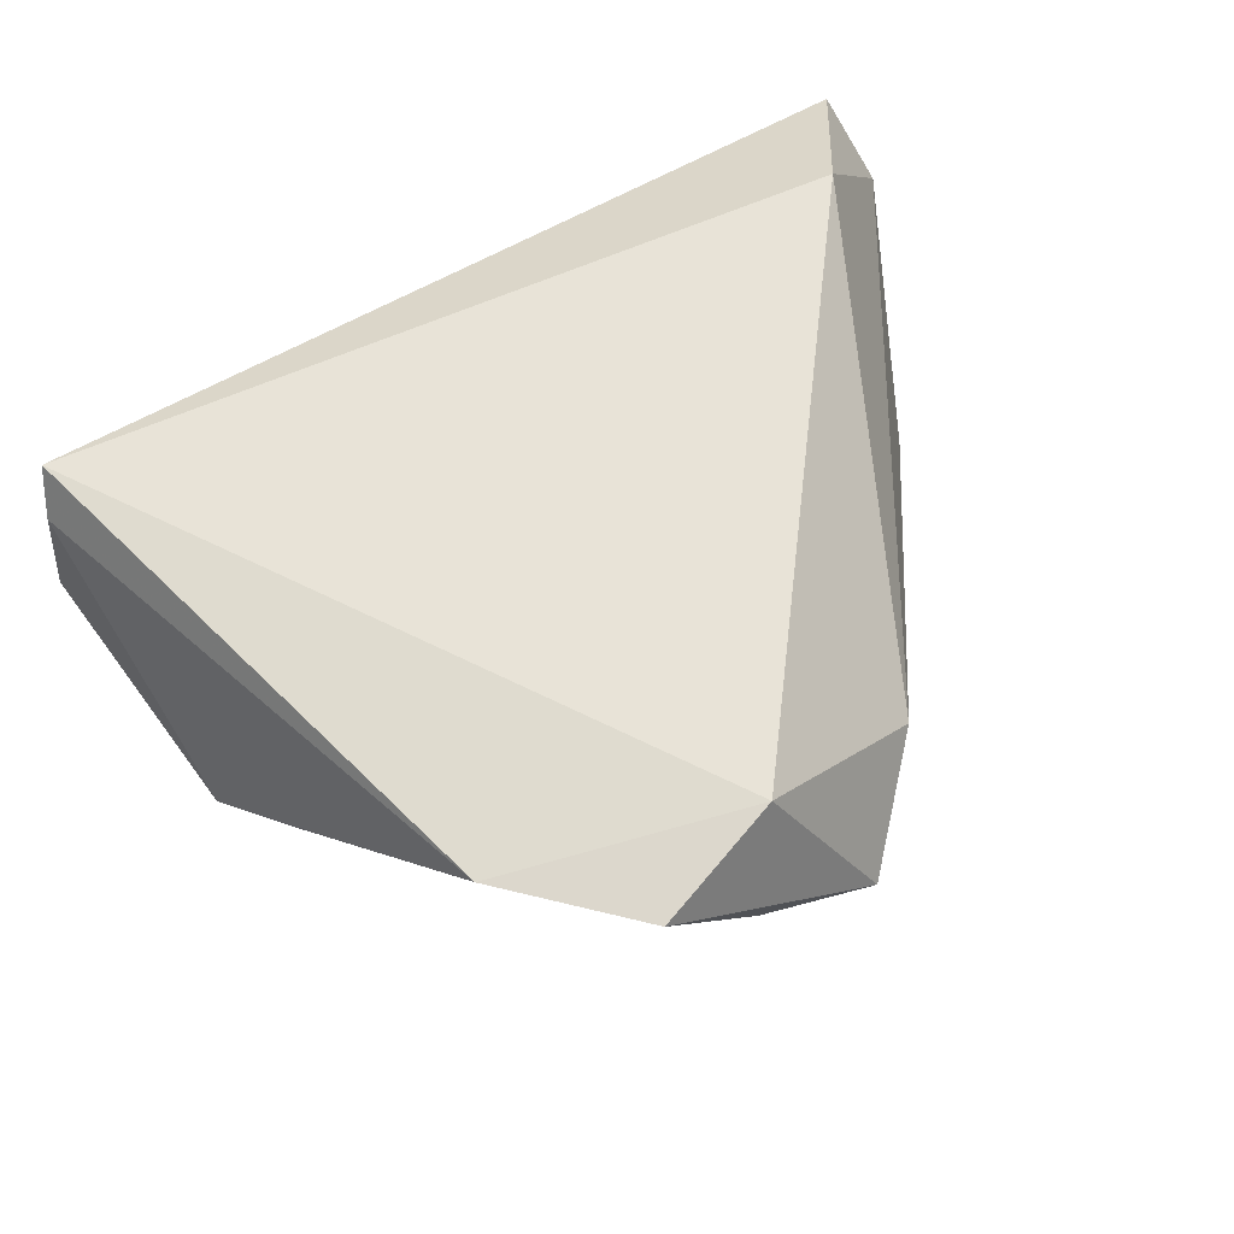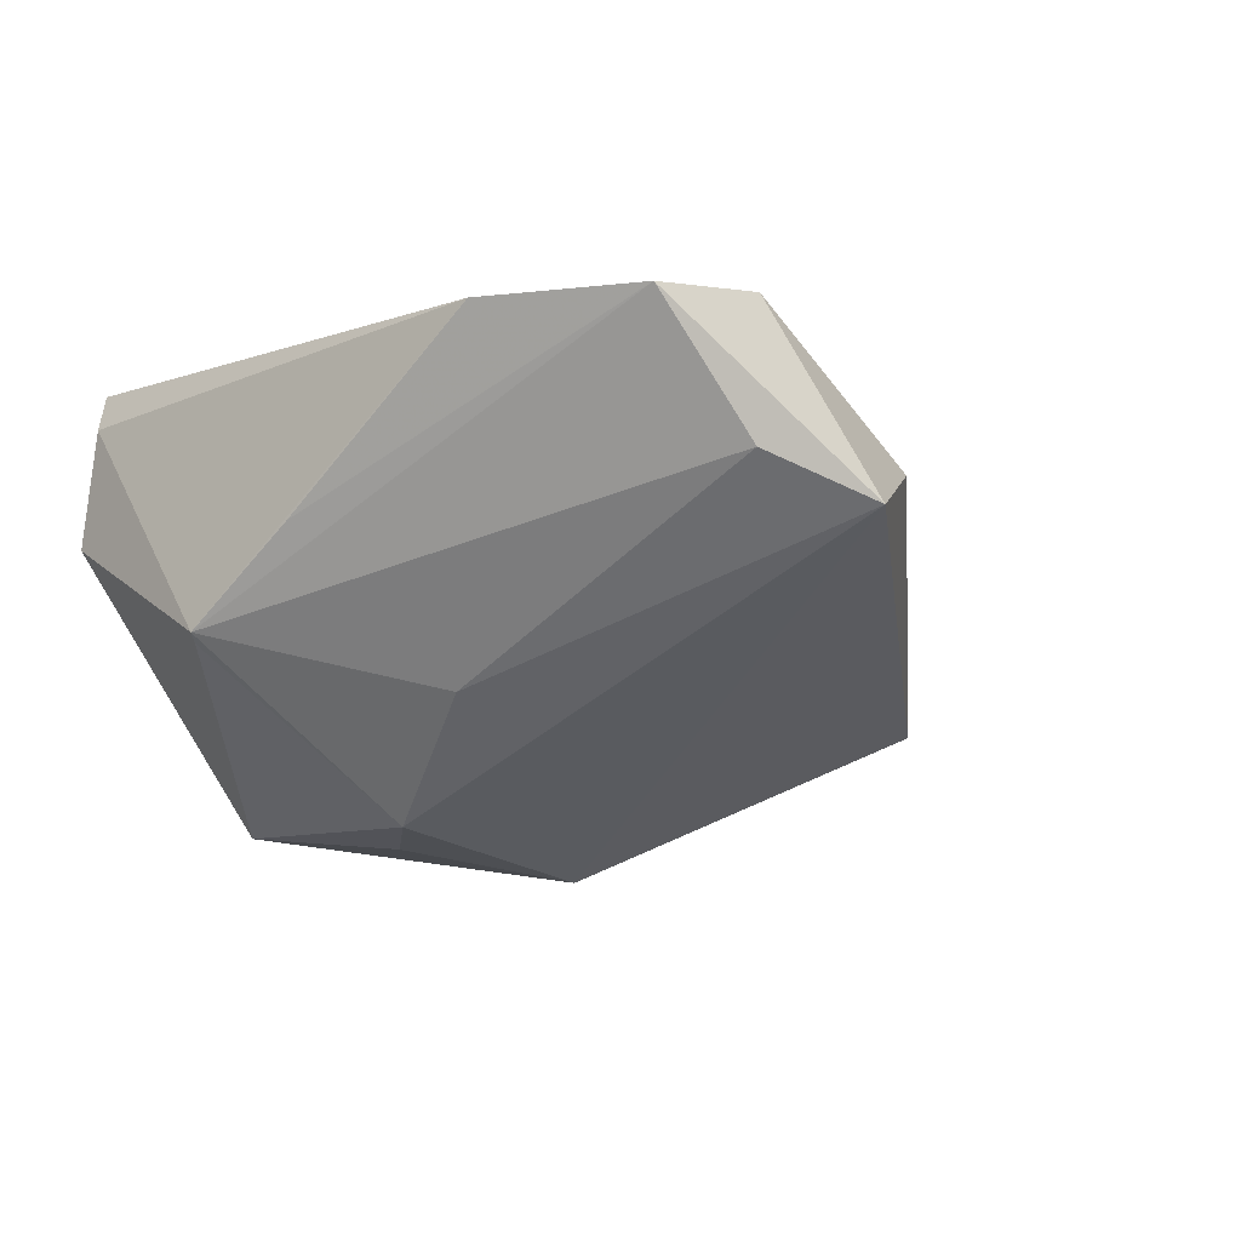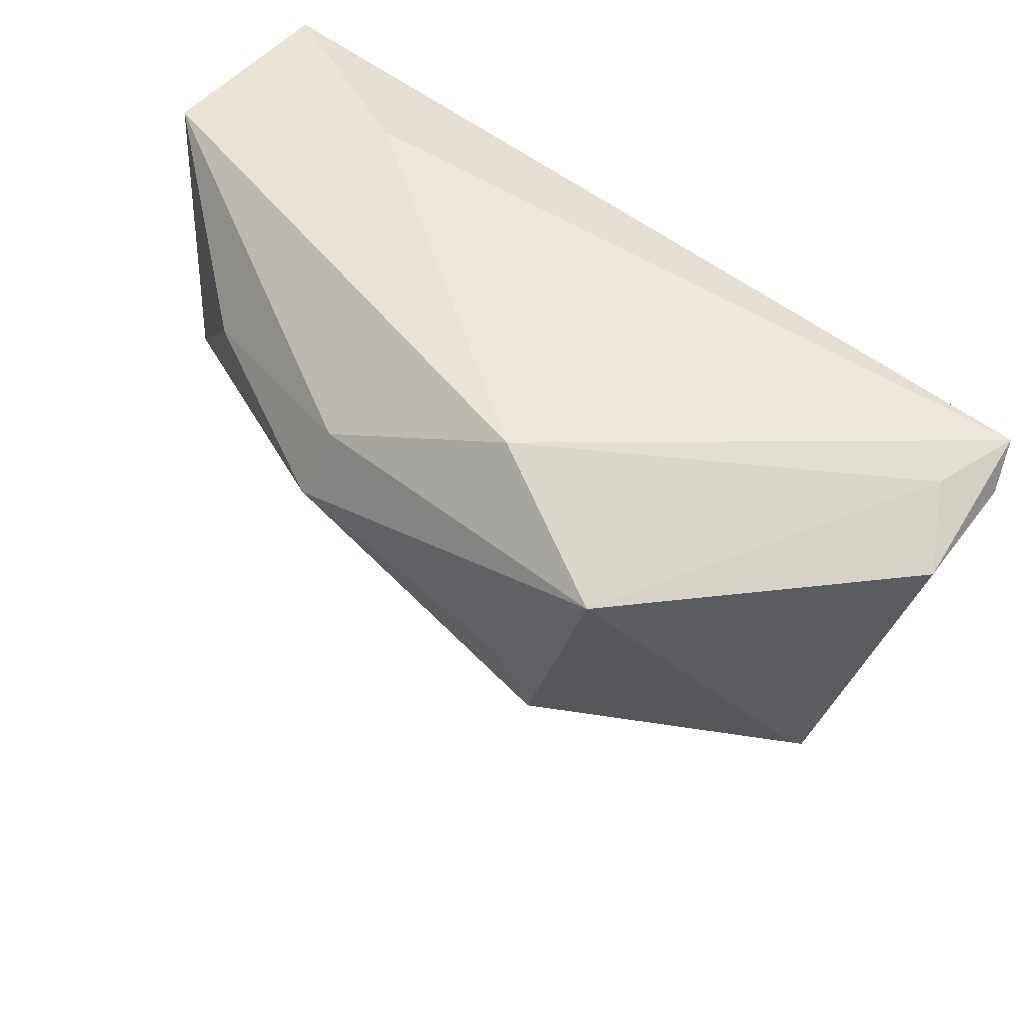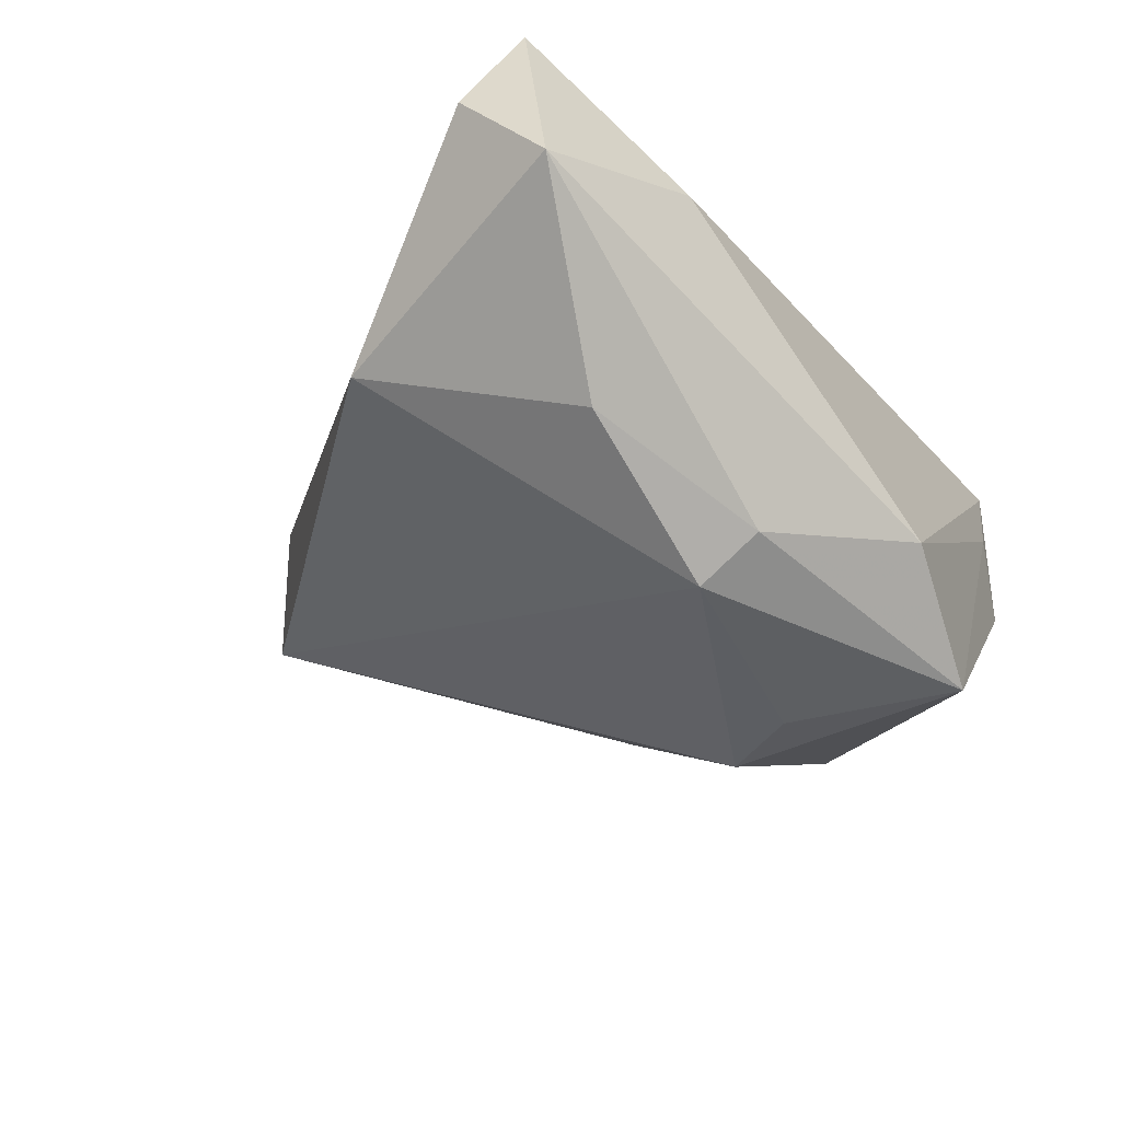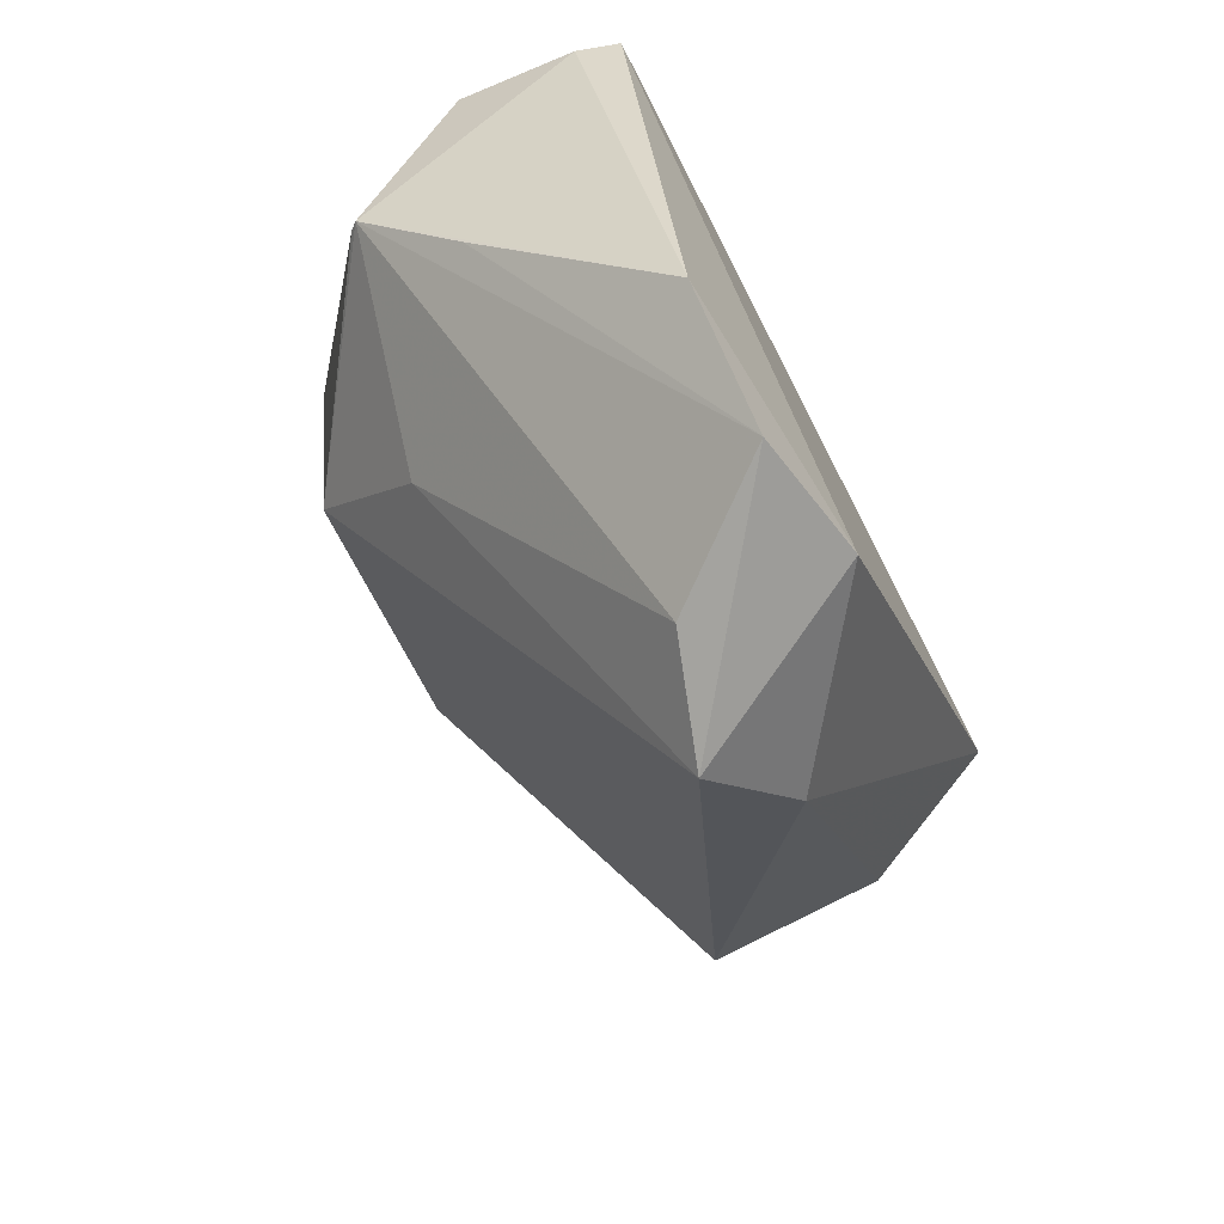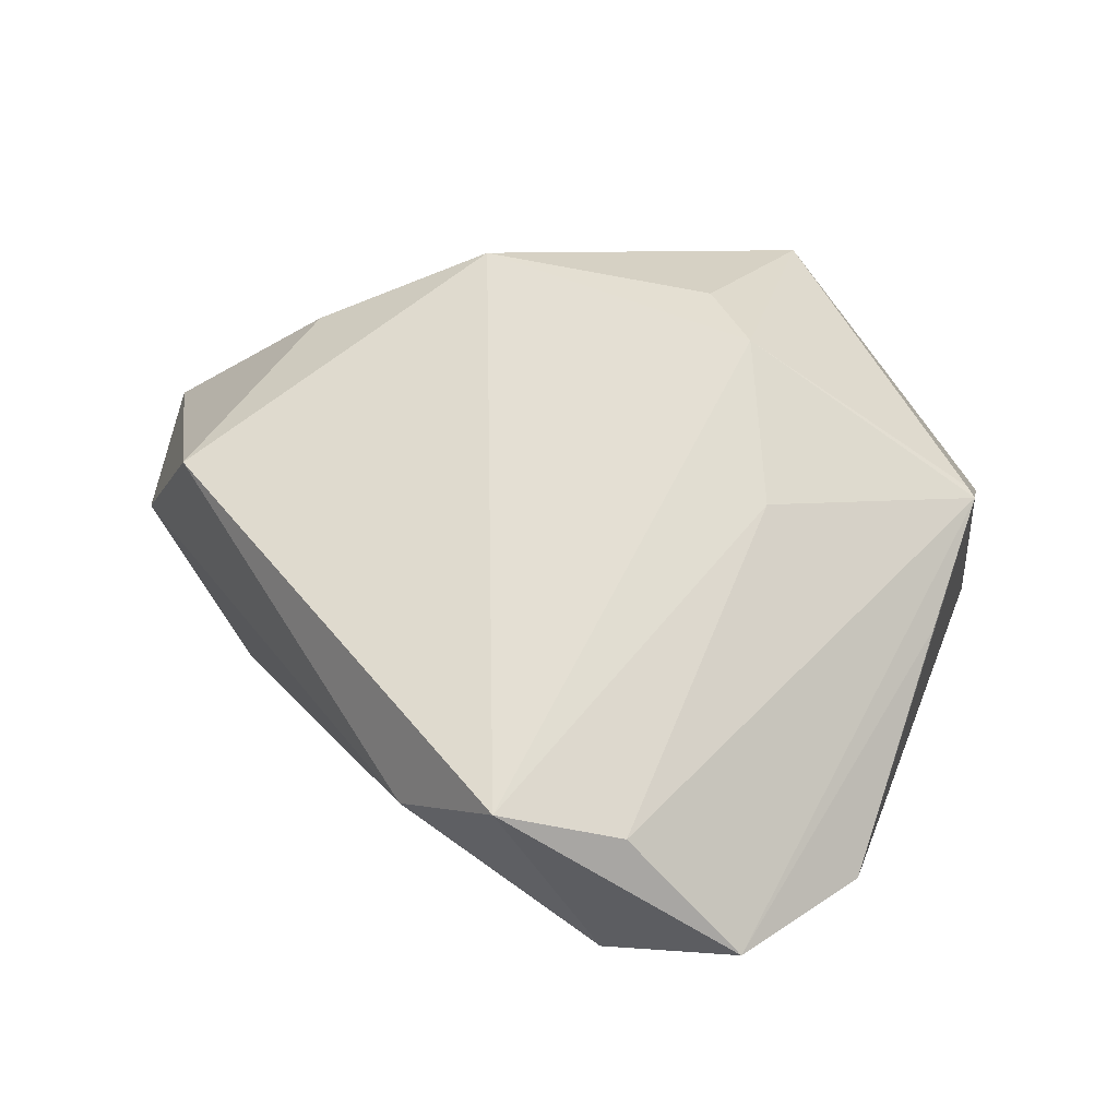
<metadata>
{"format":"obj","ext":"obj","renderer":"f3d","projection":"perspective","resolution":1024,"background":"white","views":[{"elev":62.4,"azim":-29.3,"up":"+Z"},{"elev":-10.2,"azim":-27.6,"up":"+Z"},{"elev":56.0,"azim":-139.4,"up":"+Y"},{"elev":-44.2,"azim":131.5,"up":"+Z"},{"elev":-74.4,"azim":-62.6,"up":"+Y"},{"elev":-60.4,"azim":-178.4,"up":"+Y"}]}
</metadata>
<code>
v -0.05125 0.02396 0.02353
v -0.04852 0.02477 0.01246
v -0.03202 -0.04247 0.02074
v -0.04941 -0.006656 -0.01072
v -0.04859 -0.005742 -0.01177
v -0.01103 0.03572 -0.02259
v -0.02247 -0.01914 -0.01725
v -0.02929 0.02822 -0.03008
v -0.02151 -0.001921 -0.03086
v -0.05317 0.02054 0.01828
v 0.03177 0.03572 0.00393
v 0.0562 0.03112 0.01447
v -0.04313 -0.01957 0.0001875
v 0.01009 -0.05701 5.137e-05
v -0.004553 -0.0552 0.00504
v -0.01735 -0.05633 0.02081
v 0.02145 -0.04432 0.007101
v 0.05509 0.03353 -0.008798
v -0.01722 0.009138 -0.03242
v -0.001306 -0.05062 0.02353
v 0.04979 -0.001699 -0.01594
v -0.05444 0.0214 0.003256
v 0.04653 0.01522 0.02353
v 0.05978 0.02418 0.003965
v 0.0101 0.02663 -0.03041
v 0.03374 0.02163 -0.02492
v 0.01115 0.01844 -0.03487
f 27 9 19
f 14 9 27
f 27 21 14
f 10 1 22
f 10 3 1
f 4 10 22
f 3 10 4
f 20 23 1
f 20 3 16
f 1 3 20
f 16 14 20
f 1 11 6
f 18 6 11
f 24 21 18
f 1 23 12
f 12 11 1
f 12 23 24
f 24 18 12
f 12 18 11
f 16 3 13
f 13 4 16
f 3 4 13
f 9 14 7
f 7 4 9
f 9 4 5
f 5 4 22
f 23 20 17
f 17 20 14
f 24 23 17
f 17 14 21
f 17 21 24
f 27 19 8
f 8 19 9
f 9 5 8
f 8 5 22
f 22 1 2
f 1 6 2
f 2 8 22
f 6 8 2
f 6 18 25
f 27 8 25
f 25 8 6
f 26 21 27
f 26 18 21
f 27 25 26
f 26 25 18
f 15 7 14
f 4 7 15
f 15 14 16
f 16 4 15

</code>
